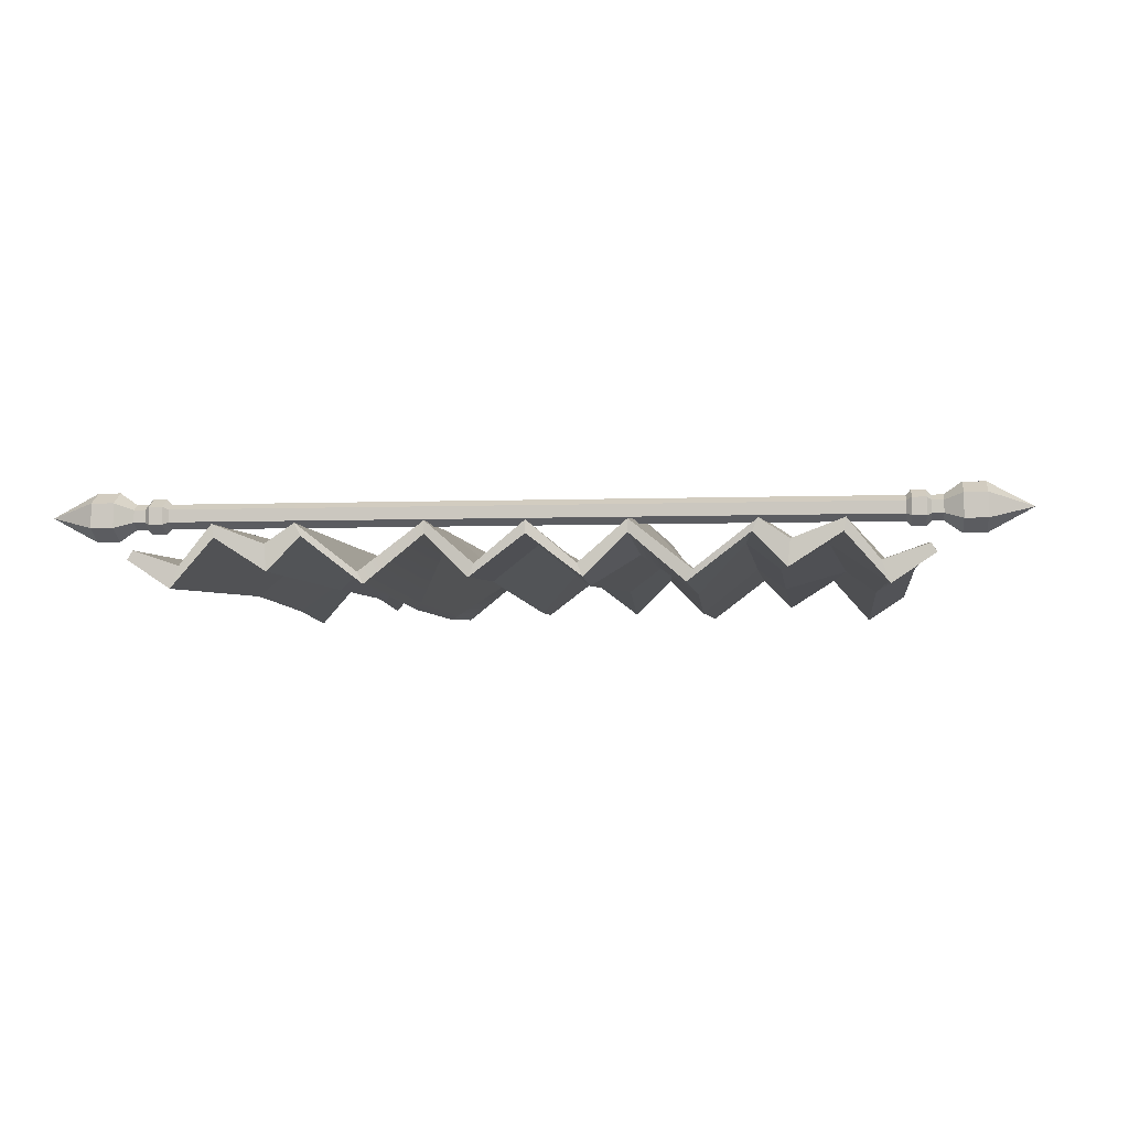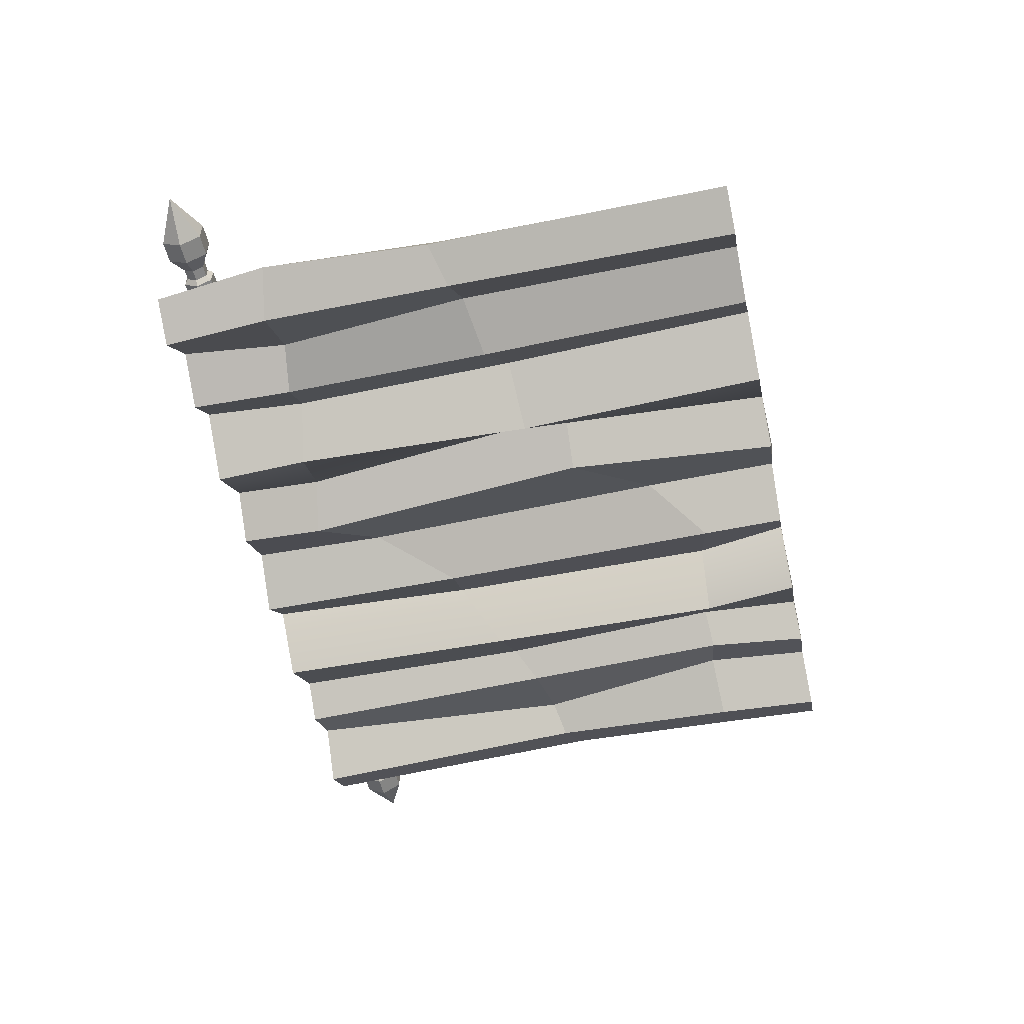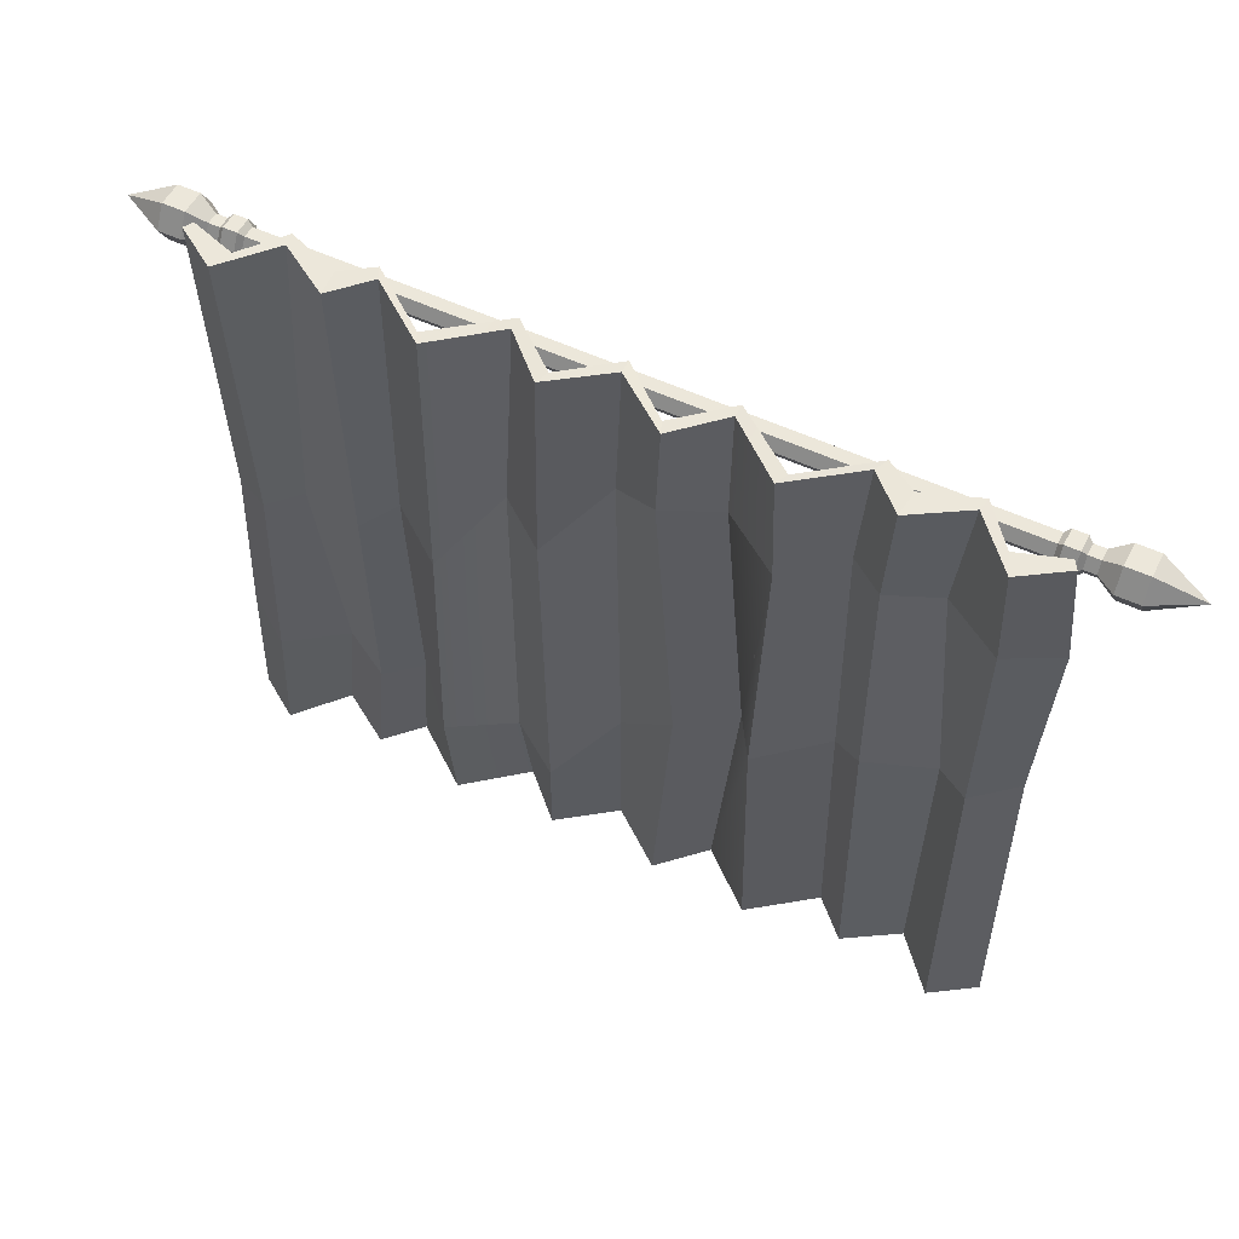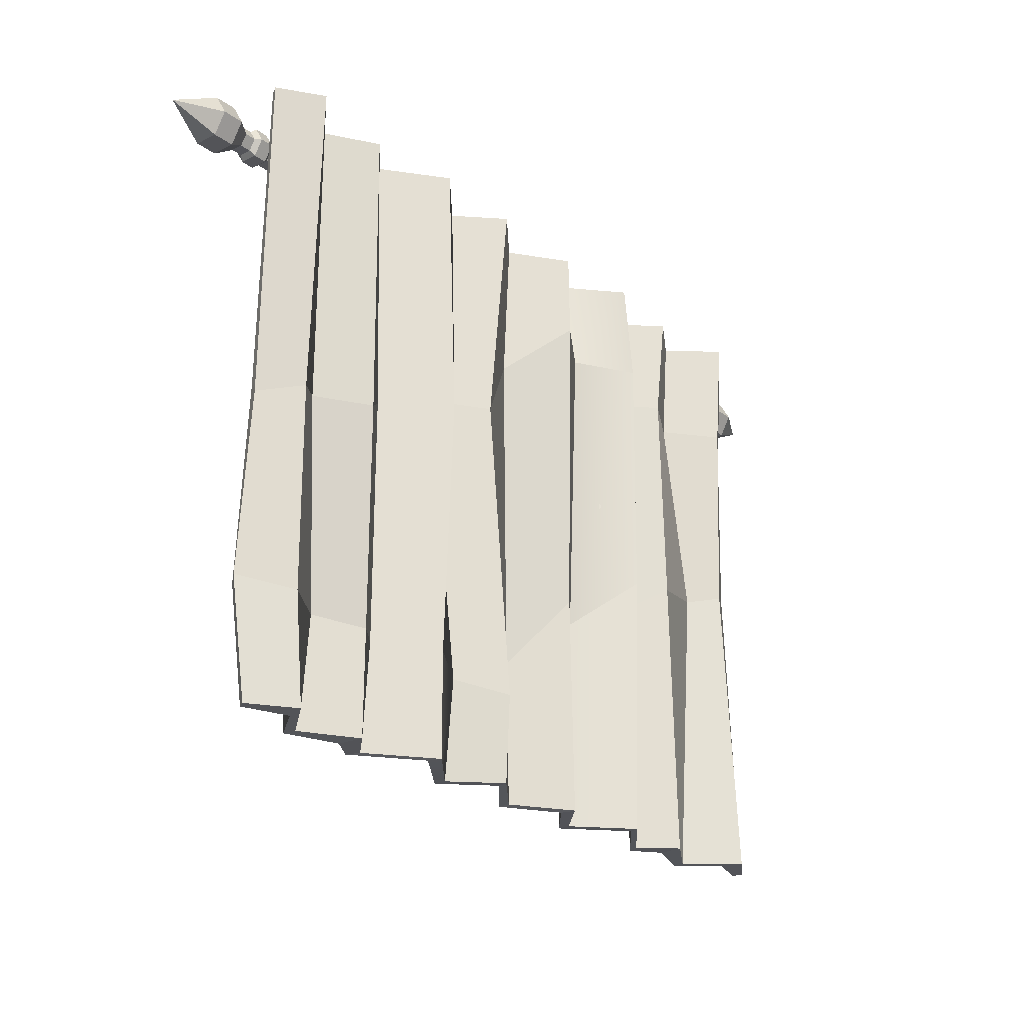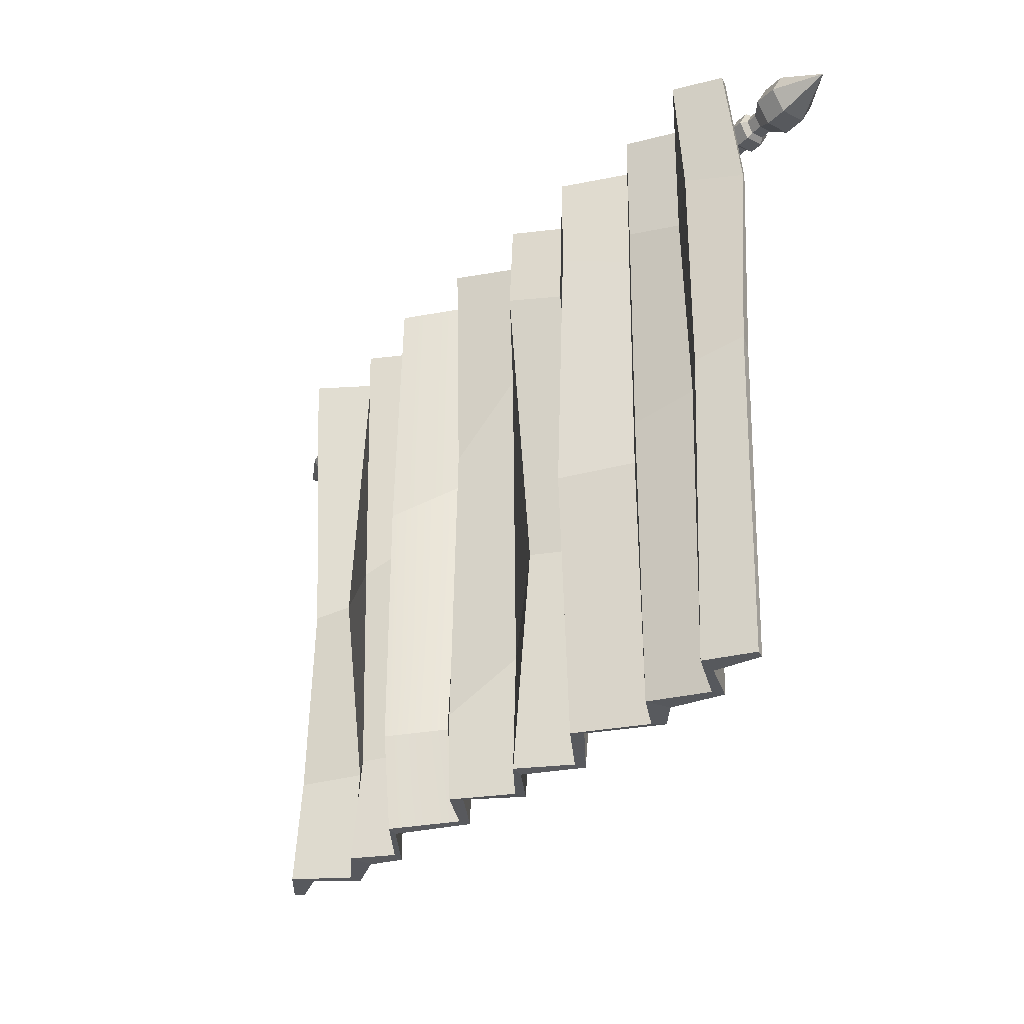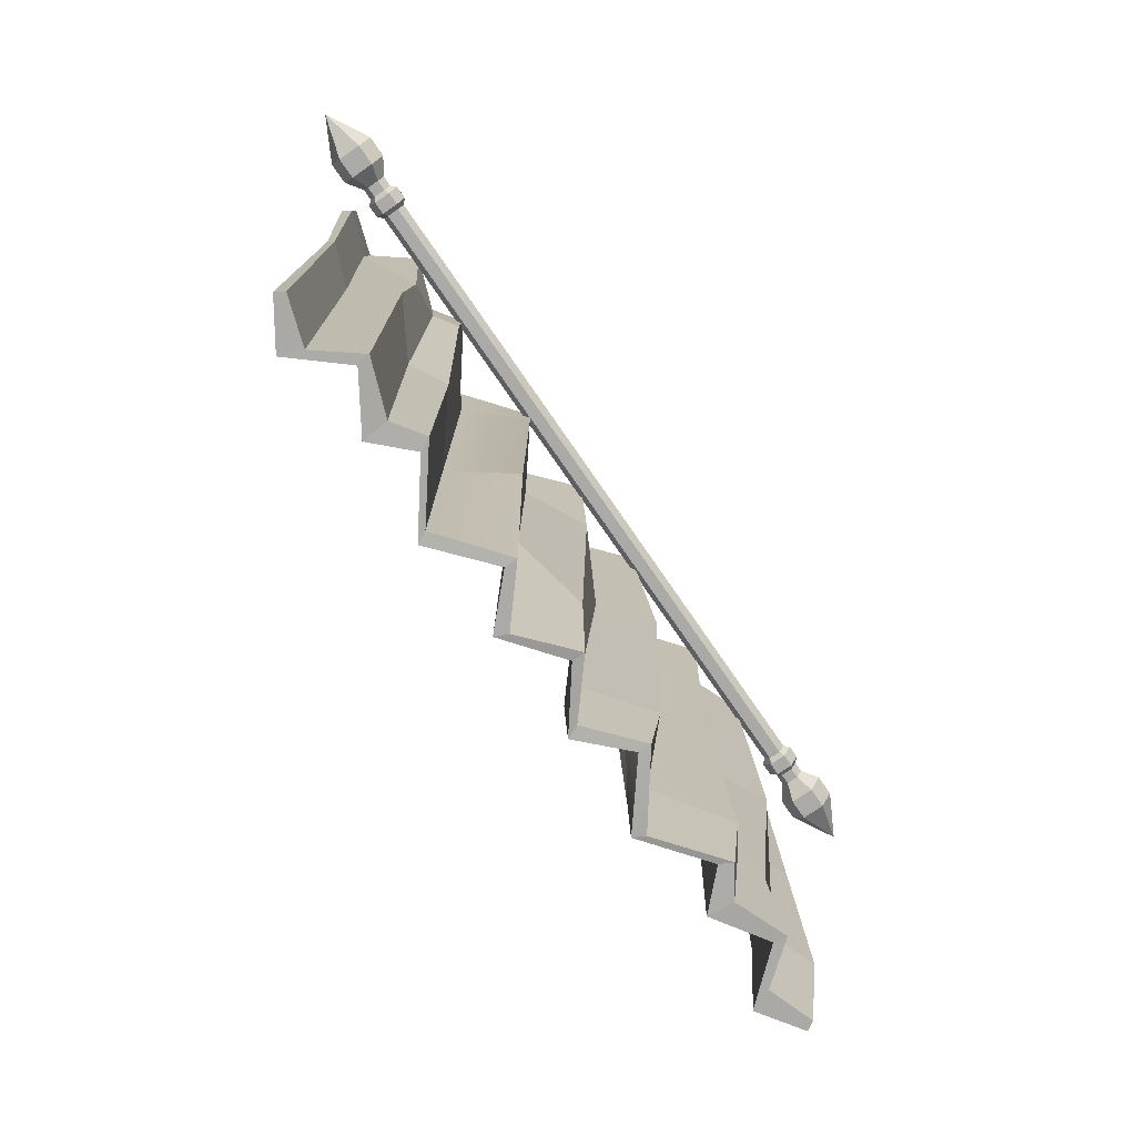
<metadata>
{"format":"obj","ext":"obj","renderer":"f3d","projection":"perspective","resolution":1024,"background":"white","views":[{"elev":-4.7,"azim":-173.3,"up":"+Z"},{"elev":-53.4,"azim":-77.4,"up":"+Z"},{"elev":53.5,"azim":-153.2,"up":"+Y"},{"elev":-23.6,"azim":129.4,"up":"+Y"},{"elev":-29.6,"azim":-125.7,"up":"+Y"},{"elev":-75.7,"azim":-55.4,"up":"+Y"}]}
</metadata>
<code>
v 232.1 220.3 -14.87
v 232.1 220.3 -21.25
v 232.1 214.8 -24.43
v 232.1 209.3 -21.25
v 232.1 209.3 -14.87
v 232.1 214.8 -11.68
v 238 220.3 -14.87
v 238 220.3 -21.25
v 238 214.8 -24.43
v 238 209.3 -21.25
v 238 209.3 -14.87
v 238 214.8 -11.68
v 227.5 217.6 -16.44
v 227.5 217.6 -19.68
v 227.5 214.8 -21.29
v 227.5 212 -19.68
v 227.5 212 -16.44
v 227.5 214.8 -14.82
v 249.8 214.8 -18.06
v 224.5 217.6 -16.43
v 224.5 214.8 -14.81
v 224.5 212 -16.43
v 224.5 212 -19.68
v 224.5 214.8 -21.3
v 224.5 217.6 -19.68
v 218.3 217.6 -16.43
v 218.3 214.8 -14.81
v 218.3 212 -16.43
v 218.3 212 -19.68
v 218.3 214.8 -21.31
v 218.3 217.6 -19.68
v 223.2 218.8 -15.76
v 223.2 214.8 -13.46
v 219.6 218.8 -15.76
v 219.6 214.8 -13.46
v 219.6 210.8 -15.76
v 223.2 210.8 -15.76
v 219.6 210.8 -20.35
v 223.2 210.8 -20.35
v 219.6 214.8 -22.65
v 223.2 214.8 -22.65
v 219.6 218.8 -20.35
v 223.2 218.8 -20.35
v 17.92 220.3 -14.87
v 17.92 220.3 -21.25
v 17.92 214.8 -24.43
v 17.92 209.3 -21.25
v 17.92 209.3 -14.87
v 17.92 214.8 -11.68
v 12.05 220.3 -14.87
v 12.05 220.3 -21.25
v 12.05 214.8 -24.43
v 12.05 209.3 -21.25
v 12.05 209.3 -14.87
v 12.05 214.8 -11.68
v 22.48 217.6 -16.44
v 22.48 217.6 -19.68
v 22.48 214.8 -21.29
v 22.48 212 -19.68
v 22.48 212 -16.44
v 22.48 214.8 -14.82
v 0.1972 214.8 -18.06
v 25.48 217.6 -16.43
v 25.48 214.8 -14.81
v 25.48 212 -16.43
v 25.48 212 -19.68
v 25.48 214.8 -21.3
v 25.48 217.6 -19.68
v 31.67 217.6 -16.43
v 31.67 214.8 -14.81
v 31.67 212 -16.43
v 31.67 212 -19.68
v 31.67 214.8 -21.31
v 31.67 217.6 -19.68
v 26.77 218.8 -15.76
v 26.77 214.8 -13.46
v 30.39 218.8 -15.76
v 30.39 214.8 -13.46
v 30.39 210.8 -15.76
v 26.77 210.8 -15.76
v 30.39 210.8 -20.35
v 26.77 210.8 -20.35
v 30.39 214.8 -22.65
v 26.77 214.8 -22.65
v 30.39 218.8 -20.35
v 26.77 218.8 -20.35
v 125.1 59.72 -24.25
v 226.3 60.23 -29.91
v 139.2 60.23 -35.08
v 150.4 60.23 -24.2
v 181.7 60.23 -24.37
v 190.4 59.98 -33.19
v 204 60.23 -24.53
v 215.1 60.23 -37.34
v 125.1 59.72 -20.85
v 137.8 60.52 -31.66
v 150.4 60.24 -20.8
v 183.3 60.05 -21.01
v 191 59.92 -26.23
v 204.6 60.21 -21.06
v 212.9 60.21 -31.58
v 224.8 60.25 -27.58
v 125.1 225.5 -24.25
v 125.1 225.5 -20.85
v 137.8 226.3 -31.66
v 139.2 226 -35.08
v 150.4 226 -20.8
v 150.4 226 -24.2
v 181.7 226 -24.37
v 183.3 225.8 -21.01
v 191 225.7 -26.23
v 190.4 225.7 -33.19
v 204.6 226 -21.06
v 204 226 -24.53
v 212.9 226 -31.58
v 215.1 226 -37.34
v 224.8 226 -27.58
v 226.3 226 -29.91
v 167.3 59.89 -33.46
v 167.3 225.6 -33.46
v 165.7 225.9 -36.56
v 165.7 60.11 -36.56
v 126.7 186.8 -23.69
v 127.5 186.8 -20.92
v 141.9 165.6 -28.15
v 142.1 165.6 -31.72
v 154.7 164.4 -17.82
v 155.2 166.2 -21.78
v 181.1 153.9 -26.34
v 181.9 154.2 -21.41
v 190.9 149.5 -27.19
v 189.1 148.4 -32.5
v 205.5 147 -18.78
v 206.3 146 -27.82
v 213.6 143.4 -29.77
v 214.5 143.8 -33.86
v 224.5 143.1 -25.38
v 225.3 140.1 -27.38
v 165.4 154.4 -34.83
v 165.2 155.3 -38.87
v 125.4 98.36 -23.69
v 124.7 98.38 -20.92
v 137.2 85.59 -30.95
v 138.7 83.69 -35.81
v 152.5 83.96 -18.82
v 151.5 86.25 -27.69
v 179.6 89.25 -24.64
v 185.5 86.99 -19.47
v 191.8 88.04 -23.5
v 188.5 88.57 -31.59
v 201.3 88.97 -22.1
v 200.8 90.18 -24.9
v 215.2 91 -28.95
v 215.5 89.6 -35.02
v 226.6 90.43 -24.64
v 228.1 91.88 -26.53
v 166.7 86.62 -32.04
v 167.3 87.17 -37.87
v 24.77 225 -29.91
v 110.9 225 -35.08
v 99.74 225 -24.2
v 69.37 225 -24.37
v 60.65 225.2 -33.19
v 47.07 225 -24.53
v 35.92 225 -37.34
v 112.3 224.7 -31.66
v 99.73 224.9 -20.8
v 67.72 225.1 -21.01
v 60.02 225.3 -26.23
v 46.49 225 -21.06
v 38.17 225 -31.58
v 26.25 224.9 -27.58
v 112.3 58.93 -31.66
v 110.9 59.21 -35.08
v 99.73 59.2 -20.8
v 99.74 59.21 -24.2
v 69.37 59.21 -24.37
v 67.72 59.39 -21.01
v 60.02 59.52 -26.23
v 60.65 59.47 -33.19
v 46.49 59.23 -21.06
v 47.07 59.21 -24.53
v 38.17 59.23 -31.58
v 35.92 59.21 -37.34
v 26.25 59.19 -27.58
v 24.77 59.21 -29.91
v 83.79 225.3 -33.46
v 83.79 59.55 -33.46
v 85.36 59.34 -36.56
v 85.36 225.1 -36.56
v 108.2 119.6 -28.15
v 108 119.6 -31.72
v 95.39 120.8 -17.82
v 94.91 119 -21.78
v 69.97 131.3 -26.34
v 69.17 131 -21.41
v 60.17 135.7 -27.19
v 61.9 136.8 -32.5
v 45.53 138.1 -18.78
v 44.78 139.2 -27.82
v 37.46 141.8 -29.77
v 36.55 141.4 -33.86
v 26.54 142.1 -25.38
v 25.71 145.1 -27.38
v 85.65 130.8 -34.83
v 85.8 129.9 -38.87
v 112.9 199.6 -30.95
v 111.4 201.5 -35.81
v 97.6 201.2 -18.82
v 98.56 198.9 -27.69
v 71.46 195.9 -24.64
v 65.52 198.2 -19.47
v 59.24 197.1 -23.5
v 62.55 196.6 -31.59
v 49.78 196.2 -22.1
v 50.25 195 -24.9
v 35.88 194.2 -28.95
v 35.5 195.6 -35.02
v 24.46 194.8 -24.64
v 22.99 193.3 -26.53
v 84.31 198.6 -32.04
v 83.77 198 -37.87
f 7 8 2 1
f 8 9 3 2
f 9 10 4 3
f 10 11 5 4
f 11 12 6 5
f 12 7 1 6
f 8 7 19
f 9 8 19
f 10 9 19
f 11 10 19
f 12 11 19
f 7 12 19
f 25 20 13 14
f 13 20 21 18
f 24 25 14 15
f 23 24 15 16
f 22 23 16 17
f 21 22 17 18
f 1 2 14 13
f 2 3 15 14
f 3 4 16 15
f 4 5 17 16
f 5 6 18 17
f 6 1 13 18
f 33 32 34 35
f 35 36 37 33
f 36 38 39 37
f 38 40 41 39
f 40 42 43 41
f 42 34 32 43
f 27 26 69 70
f 28 27 70 71
f 29 28 71 72
f 30 29 72 73
f 31 30 73 74
f 26 31 74 69
f 21 20 32 33
f 26 27 35 34
f 27 28 36 35
f 22 21 33 37
f 28 29 38 36
f 23 22 37 39
f 29 30 40 38
f 24 23 39 41
f 30 31 42 40
f 25 24 41 43
f 31 26 34 42
f 20 25 43 32
f 50 44 45 51
f 51 45 46 52
f 52 46 47 53
f 53 47 48 54
f 54 48 49 55
f 55 49 44 50
f 51 62 50
f 52 62 51
f 53 62 52
f 54 62 53
f 55 62 54
f 50 62 55
f 68 57 56 63
f 56 61 64 63
f 67 58 57 68
f 66 59 58 67
f 65 60 59 66
f 64 61 60 65
f 44 56 57 45
f 45 57 58 46
f 46 58 59 47
f 47 59 60 48
f 48 60 61 49
f 49 61 56 44
f 76 78 77 75
f 78 76 80 79
f 79 80 82 81
f 81 82 84 83
f 83 84 86 85
f 85 86 75 77
f 64 76 75 63
f 69 77 78 70
f 70 78 79 71
f 65 80 76 64
f 71 79 81 72
f 66 82 80 65
f 72 81 83 73
f 67 84 82 66
f 73 83 85 74
f 68 86 84 67
f 74 85 77 69
f 63 75 86 68
f 103 104 105 106
f 106 105 107 108
f 108 107 120 121
f 109 110 111 112
f 112 111 113 114
f 114 113 115 116
f 116 115 117 118
f 120 110 109 121
f 87 89 96 95
f 89 90 97 96
f 91 92 99 98
f 92 93 100 99
f 93 94 101 100
f 94 88 102 101
f 122 91 98 119
f 95 96 143 142
f 89 87 141 144
f 96 97 145 143
f 90 89 144 146
f 157 145 97 119
f 98 99 149 148
f 92 91 147 150
f 99 100 151 149
f 93 92 150 152
f 100 101 153 151
f 94 93 152 154
f 101 102 155 153
f 102 88 156 155
f 88 94 154 156
f 119 98 148 157
f 91 122 158 147
f 122 90 146 158
f 119 97 90 122
f 125 105 104 124
f 123 103 106 126
f 127 107 105 125
f 126 106 108 128
f 120 107 127 139
f 131 111 110 130
f 129 109 112 132
f 133 113 111 131
f 132 112 114 134
f 135 115 113 133
f 134 114 116 136
f 137 117 115 135
f 138 118 117 137
f 136 116 118 138
f 130 110 120 139
f 140 121 109 129
f 108 121 140 128
f 143 125 124 142
f 141 123 126 144
f 145 127 125 143
f 144 126 128 146
f 139 127 145 157
f 149 131 130 148
f 147 129 132 150
f 151 133 131 149
f 150 132 134 152
f 153 135 133 151
f 152 134 136 154
f 155 137 135 153
f 156 138 137 155
f 154 136 138 156
f 148 130 139 157
f 158 140 129 147
f 128 140 158 146
f 87 95 173 174
f 174 173 175 176
f 176 175 188 189
f 177 178 179 180
f 180 179 181 182
f 182 181 183 184
f 184 183 185 186
f 188 178 177 189
f 103 160 166 104
f 160 161 167 166
f 162 163 169 168
f 163 164 170 169
f 164 165 171 170
f 165 159 172 171
f 190 162 168 187
f 104 166 207 124
f 160 103 123 208
f 166 167 209 207
f 161 160 208 210
f 221 209 167 187
f 168 169 213 212
f 163 162 211 214
f 169 170 215 213
f 164 163 214 216
f 170 171 217 215
f 165 164 216 218
f 171 172 219 217
f 172 159 220 219
f 159 165 218 220
f 187 168 212 221
f 162 190 222 211
f 190 161 210 222
f 187 167 161 190
f 191 173 95 142
f 141 87 174 192
f 193 175 173 191
f 192 174 176 194
f 188 175 193 205
f 197 179 178 196
f 195 177 180 198
f 199 181 179 197
f 198 180 182 200
f 201 183 181 199
f 200 182 184 202
f 203 185 183 201
f 204 186 185 203
f 202 184 186 204
f 196 178 188 205
f 206 189 177 195
f 176 189 206 194
f 207 191 142 124
f 123 141 192 208
f 209 193 191 207
f 208 192 194 210
f 205 193 209 221
f 213 197 196 212
f 211 195 198 214
f 215 199 197 213
f 214 198 200 216
f 217 201 199 215
f 216 200 202 218
f 219 203 201 217
f 220 204 203 219
f 218 202 204 220
f 212 196 205 221
f 222 206 195 211
f 194 206 222 210

</code>
